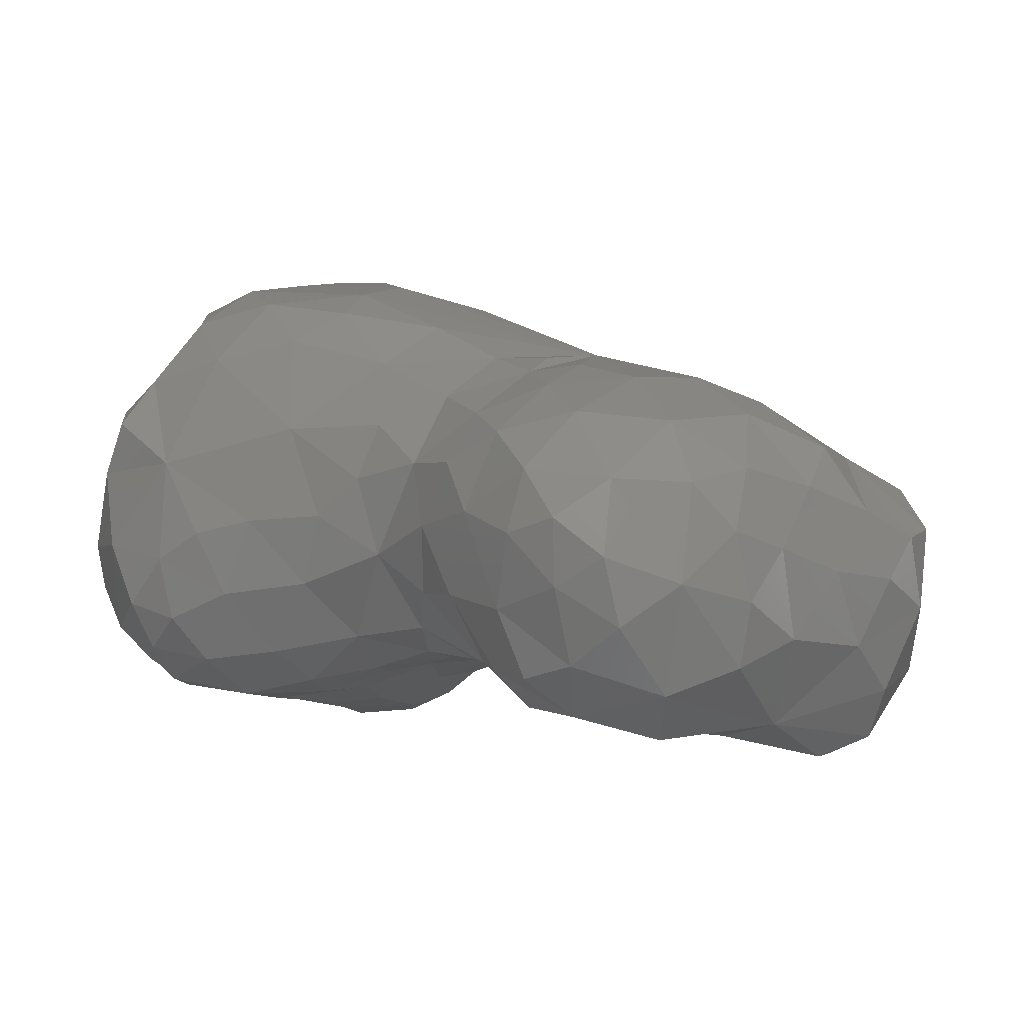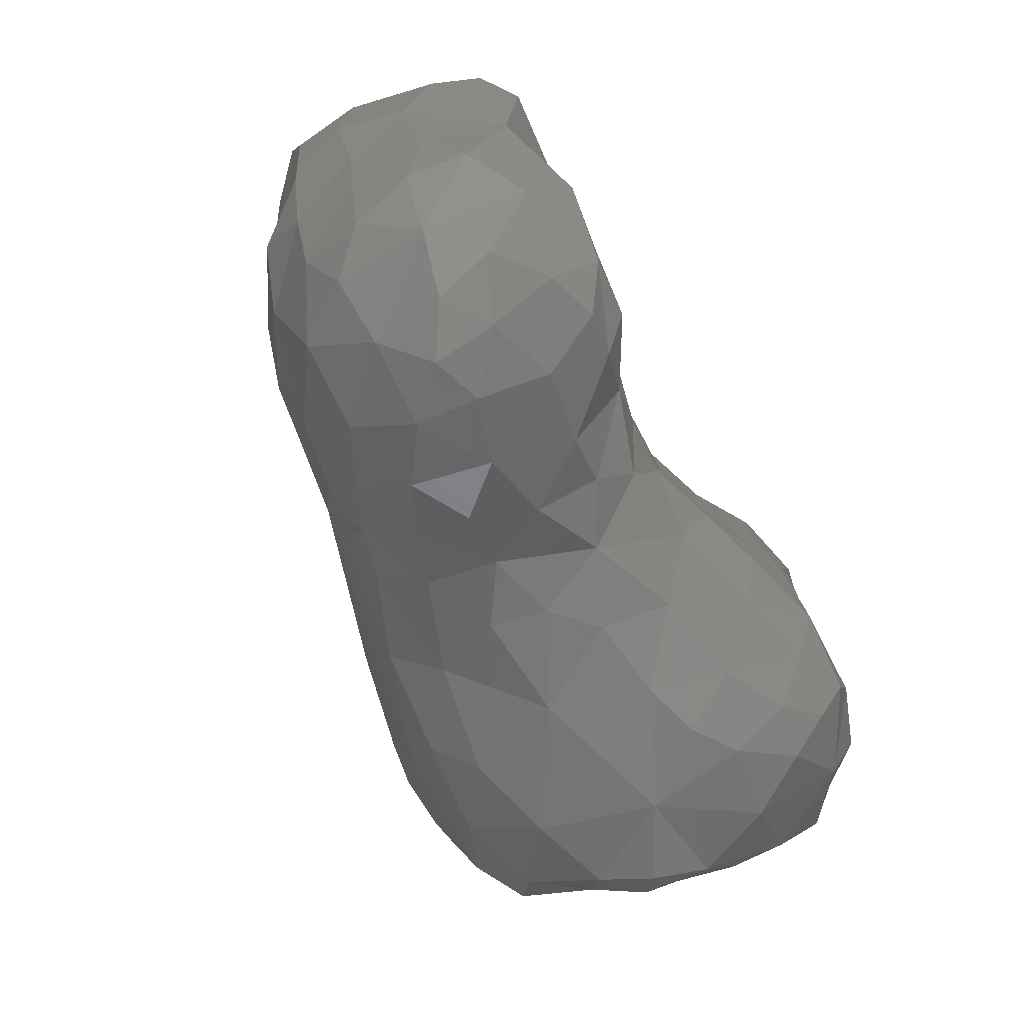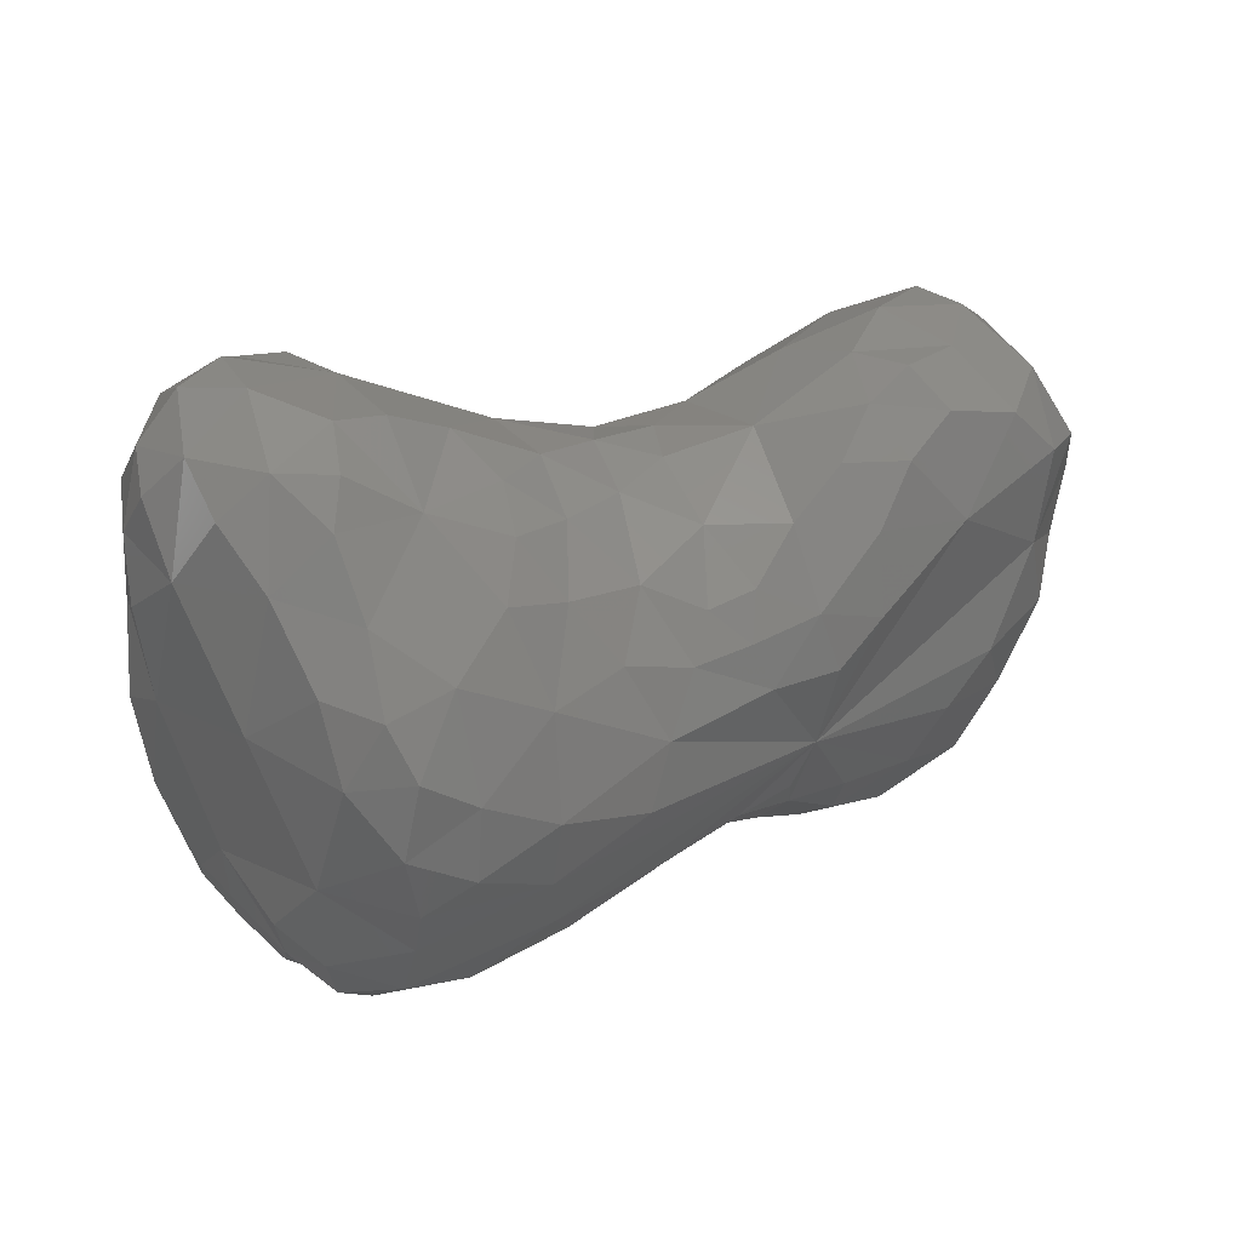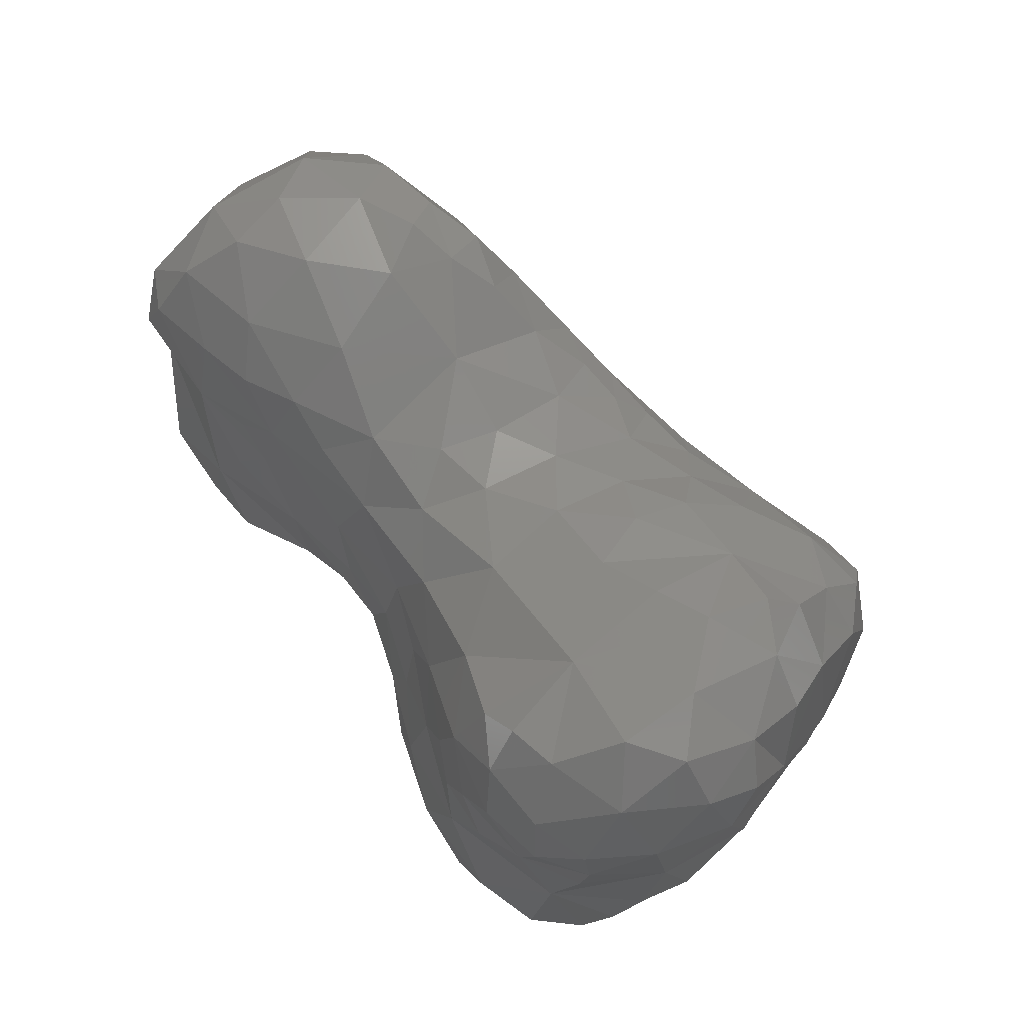
<metadata>
{"format":"stl","ext":"stl","renderer":"f3d","projection":"perspective","resolution":1024,"background":"white","views":[{"elev":-19.7,"azim":36.2,"up":"+Z"},{"elev":-64.2,"azim":132.3,"up":"+Y"},{"elev":34.4,"azim":-8.8,"up":"+Y"},{"elev":72.3,"azim":-110.1,"up":"+Y"}]}
</metadata>
<code>
# stl→obj: 244 verts, 484 faces
v 0.007718 0.001666 -0.003485
v 0.006635 -0.0004124 -0.004365
v 0.007108 0.002137 -0.004132
v 0.007423 0.003292 -0.002679
v 0.006331 0.003252 -0.003575
v 0.006526 0.001327 -0.004571
v 0.006251 0.002212 -0.004308
v 0.007138 -0.002363 -0.003905
v 0.007593 -0.002702 -0.002947
v 0.006974 -0.00382 -0.002812
v 0.007624 -0.001391 -0.003269
v 0.007921 0.0003463 -0.003029
v 0.004919 0.0007671 -0.004075
v 0.006085 -0.002981 -0.004349
v 0.004133 -0.001594 -0.004247
v 0.005406 -0.002123 -0.004801
v 0.00833 0.002025 -0.001986
v 0.005048 0.002497 -0.003717
v 0.00482 0.003529 -0.002791
v 0.006044 -0.004247 -0.00348
v 0.003981 -0.004002 -0.003931
v 0.004962 -0.004078 -0.003898
v 0.003844 -0.004577 -0.002847
v 0.004396 -0.003169 -0.00447
v 0.00317 -0.00372 -0.0036
v 0.00332 -0.002932 -0.004087
v 0.008476 0.00217 -0.0005013
v 0.008594 0.001282 -0.0009296
v 0.008434 0.0006716 -0.001824
v 0.006213 0.004055 -0.002509
v 0.008114 -0.0006613 -0.001974
v 0.007888 -0.002112 -0.001924
v 0.007274 -0.003911 -0.00116
v 0.007665 -0.003234 -0.001893
v 0.006273 -0.004771 -0.001128
v 0.006152 -0.004828 -0.002466
v 0.003319 0.001644 -0.003039
v 0.003942 0.0009414 -0.003506
v 0.004084 0.002711 -0.003193
v 0.00522 -0.00488 -0.002803
v 0.003739 -0.0004283 -0.003802
v 0.003339 0.0003508 -0.003318
v 0.007613 0.0008424 0.000669
v 0.007864 0.002488 0.0004849
v 0.008359 8.834e-05 -0.0007273
v 0.007768 0.003361 -0.0007511
v 0.006717 0.004198 -0.001504
v 0.00803 -0.001339 -0.0006338
v 0.005309 0.004284 -0.001442
v 0.007663 -0.002819 -0.0006605
v 0.003305 0.002856 -0.002473
v 0.00487 -0.005229 -0.000781
v 0.005478 -0.005278 -0.001776
v 0.002422 0.002314 -0.002259
v 0.004528 -0.005229 -0.001837
v 0.002416 -0.001041 -0.003144
v 0.001543 0.0002743 -0.002413
v 0.00223 -0.002774 -0.003075
v 0.001025 -0.0009987 -0.002437
v 0.00249 -0.004104 -0.002224
v 0.00709 0.003352 0.0006731
v 0.007916 -0.000521 0.0003623
v 0.006186 0.004224 -9.987e-05
v 0.007204 -0.001902 0.0007088
v 0.004537 0.004265 -5.767e-05
v 0.006738 -0.00365 0.0001283
v 0.003676 0.0037 -0.001346
v 0.005374 -0.004435 0.0003665
v 0.002104 0.002882 -0.001321
v 0.003414 -0.004919 -0.001129
v 0.001261 0.001828 -0.00187
v 0.001278 -0.001871 -0.002632
v 0.00149 -0.003575 -0.001855
v 0.0005149 -0.00368 -0.0009886
v 0.0008013 -0.002745 -0.00218
v 0.0001853 -0.001764 -0.002289
v -0.0001864 -0.0006007 -0.002069
v -0.0007392 -0.0027 -0.002063
v -0.001208 -0.001602 -0.002334
v 0.005872 0.003774 0.001157
v 0.005285 0.004353 0.0006481
v 0.006799 -0.0007068 0.001422
v 0.002849 0.003451 0.0006039
v 0.001393 0.003103 -0.0002316
v 0.003981 -0.00478 0.0002214
v 0.002812 -0.004637 -3.007e-05
v 0.0005247 0.002763 -0.0009176
v 0.001996 -0.004285 -0.0009167
v -0.0001853 0.0008307 -0.001762
v -0.0006523 0.002218 -0.001327
v -0.001986 0.001397 -0.001721
v -0.00122 -0.003693 -0.001212
v -0.001602 -0.0007425 -0.002142
v -0.001276 0.0001167 -0.001846
v -0.002383 -0.003106 -0.002165
v -0.00222 -0.002223 -0.002536
v -0.002748 1.979e-05 -0.002098
v -0.002736 -0.001291 -0.002482
v -0.004463 -0.0007098 -0.002219
v -0.003831 -0.002314 -0.002577
v -0.005629 -0.002104 -0.002057
v 0.006091 0.002119 0.001765
v 0.006021 -0.001528 0.001811
v 0.003497 -0.0009944 0.003088
v 0.004559 0.004 0.001123
v 0.005503 -0.002782 0.001517
v 0.004303 -0.003768 0.00133
v 0.001364 0.003166 0.0008532
v 0.003051 -0.004125 0.000998
v 0.0003605 0.003216 0.0002609
v 0.001684 -0.004141 0.0003625
v -0.001183 0.003518 -0.0001437
v 0.0003329 -0.004084 0.0003864
v -0.002443 0.003122 -0.001134
v -0.0005968 -0.00407 -0.0001324
v -0.003726 0.0039 -0.001218
v -0.003597 0.004857 0.0004438
v -0.003319 0.001154 -0.002001
v -0.003648 0.002518 -0.001795
v -0.004667 0.003803 -0.001469
v -0.002769 -0.004155 -0.001238
v -0.004005 0.0004827 -0.002121
v -0.004489 0.001481 -0.00196
v -0.005153 0.002671 -0.001714
v -0.00375 -0.003546 -0.002189
v -0.00392 -0.004334 -0.001545
v -0.004741 -0.003983 -0.001888
v -0.004936 -0.003183 -0.002289
v -0.006066 -0.003595 -0.001159
v 0.004556 0.001093 0.002774
v 0.004539 0.002421 0.002363
v 0.005105 0.003315 0.001807
v 0.004007 0.003352 0.00177
v 0.004261 -0.002664 0.00212
v 0.001766 0.002724 0.002227
v 0.003325 -0.002891 0.002149
v 0.0005456 0.003111 0.001704
v -0.0006125 0.00365 0.001288
v 0.002 -0.003608 0.001742
v 0.0007445 -0.003999 0.001362
v -0.002009 0.004424 0.001606
v -0.001076 -0.004349 0.001599
v -0.004309 0.004545 -0.0009185
v -0.005105 0.004752 -0.0005121
v -0.001968 -0.004432 -3.933e-05
v -0.002978 -0.004764 -0.0001755
v -0.005109 0.0005183 -0.001873
v -0.00592 0.00158 -0.001385
v -0.005818 0.003774 -0.00106
v -0.003838 -0.004823 -0.0005274
v -0.006508 -0.0003643 -0.0009482
v -0.006194 0.002793 -0.001195
v -0.004792 -0.004553 -0.001148
v -0.006625 -0.00218 -0.001379
v 0.003787 0.0004676 0.003221
v 0.003476 0.001468 0.003081
v 0.003167 0.002657 0.002283
v 0.002452 0.002006 0.003031
v 0.003199 -0.002144 0.002709
v 0.002351 -0.002614 0.002757
v 0.0004612 -0.003552 0.002799
v -0.001325 0.003989 0.002514
v -0.005298 0.005429 0.0007109
v -0.00627 0.004653 0.0003114
v -0.003614 -0.005019 0.001293
v -0.00673 0.001355 -0.000503
v -0.006777 0.002418 -0.0003771
v -0.006635 0.003486 -0.0004455
v -0.005162 -0.004803 3.007e-05
v -0.007062 -0.002238 -0.0004795
v 0.002646 0.0005582 0.003693
v 0.002312 0.001346 0.003565
v 0.001646 0.00191 0.00335
v 0.0006268 0.002403 0.003243
v -0.0003974 0.00331 0.002664
v 0.0009844 -0.002602 0.003736
v -0.00126 0.00362 0.003524
v -0.00261 0.004341 0.003802
v -0.002974 0.005072 0.002206
v -0.004949 0.005607 0.002061
v -0.005961 0.005427 0.001548
v -0.006973 0.003487 0.0007501
v -0.007218 -0.001259 7.151e-05
v -0.007222 -0.0003937 0.0006158
v -0.007094 0.001504 0.001006
v -0.005457 -0.004781 0.001571
v -0.006439 -0.003994 0.0004845
v -0.006986 -0.003221 -4.945e-05
v 0.001349 0.001295 0.003937
v 0.000886 0.0004146 0.004572
v 0.0002202 0.001681 0.004301
v -0.0005591 0.002703 0.003974
v -0.0006748 -0.003372 0.004202
v -0.003774 0.005391 0.002811
v -0.001332 -0.004074 0.003536
v -0.006641 0.004633 0.001769
v -0.004699 -0.005185 0.002293
v -0.005835 -0.003843 0.002553
v -0.006397 -0.003685 0.001589
v -0.006359 -0.002843 0.002388
v -0.007004 -0.001965 0.001259
v -0.007208 -4.185e-05 0.001508
v -0.005971 -0.001492 0.003732
v -0.0009344 -1.979e-05 0.00576
v -0.0009405 0.001621 0.005187
v -0.001528 0.003095 0.004562
v -0.0009728 -0.002512 0.005009
v -0.003758 0.005148 0.003921
v -0.002286 -0.003783 0.004678
v -0.004734 0.00513 0.003695
v -0.005927 0.004982 0.00282
v -0.002813 -0.004599 0.003349
v -0.006603 0.00429 0.002671
v -0.006272 0.003267 0.003432
v -0.004284 -0.004786 0.003211
v -0.006954 0.003401 0.002156
v -0.005162 -0.004668 0.002798
v -0.00514 -0.003378 0.004098
v -0.005919 -0.002911 0.003151
v -0.006737 0.0007012 0.002732
v 0.0005344 -0.000591 0.004971
v -0.002151 0.0008602 0.006295
v -0.002395 0.002547 0.005653
v -0.003922 0.00456 0.00452
v -0.003575 0.003474 0.005333
v -0.005554 0.004464 0.003816
v -0.003836 -0.004028 0.004597
v -0.004383 -0.003332 0.005212
v -0.00542 0.001375 0.004794
v -0.006944 0.002288 0.002498
v -0.001076 -0.001199 0.005691
v -0.003035 0.001505 0.006474
v -0.003445 0.002379 0.006146
v -0.002263 -0.0003655 0.006468
v -0.004339 0.002552 0.005665
v -0.004094 0.001292 0.006187
v -0.004906 0.003686 0.004673
v -0.003387 -0.003117 0.005527
v -0.003197 -0.001922 0.006047
v -0.004543 -0.002455 0.005576
v -0.005262 -0.002021 0.005004
v -0.004583 -0.0007458 0.005828
v -0.00331 0.0002311 0.006599
v -0.003121 -0.0009212 0.006475
f 1 2 3
f 1 3 4
f 3 5 4
f 2 6 3
f 7 3 6
f 3 7 5
f 8 9 10
f 2 11 8
f 9 8 11
f 2 12 11
f 6 2 13
f 6 13 7
f 8 10 14
f 8 14 2
f 13 2 15
f 16 2 14
f 2 16 15
f 4 17 1
f 12 1 17
f 1 12 2
f 7 13 18
f 5 18 19
f 7 18 5
f 14 10 20
f 21 22 23
f 24 16 14
f 22 24 14
f 21 24 22
f 24 15 16
f 23 25 21
f 21 25 24
f 24 25 26
f 24 26 15
f 27 28 17
f 17 28 29
f 29 12 17
f 5 30 4
f 31 32 11
f 12 29 31
f 12 31 11
f 5 19 30
f 33 10 34
f 10 9 34
f 9 32 34
f 32 9 11
f 33 35 10
f 36 10 35
f 20 10 36
f 37 13 38
f 37 18 13
f 18 39 19
f 18 37 39
f 14 20 22
f 20 40 22
f 20 36 40
f 22 40 23
f 15 41 13
f 41 42 13
f 43 27 44
f 27 43 28
f 45 29 28
f 45 28 43
f 46 27 17
f 4 46 17
f 47 4 30
f 47 46 4
f 45 48 31
f 29 45 31
f 30 49 47
f 34 50 33
f 32 48 50
f 34 32 50
f 48 32 31
f 19 49 30
f 37 51 39
f 51 19 39
f 52 53 35
f 53 40 36
f 53 36 35
f 13 42 38
f 42 37 38
f 51 37 54
f 53 52 55
f 53 55 40
f 23 40 55
f 41 56 42
f 42 56 57
f 58 56 15
f 15 56 41
f 57 56 59
f 23 60 25
f 25 58 26
f 60 58 25
f 15 26 58
f 46 44 27
f 44 46 61
f 45 43 62
f 46 47 63
f 63 61 46
f 48 64 50
f 64 48 62
f 48 45 62
f 49 63 47
f 49 65 63
f 64 66 50
f 33 50 66
f 66 35 33
f 49 67 65
f 19 67 49
f 68 35 66
f 51 67 19
f 51 69 67
f 69 51 54
f 55 52 70
f 42 57 37
f 71 54 37
f 54 71 69
f 55 70 23
f 59 56 72
f 70 60 23
f 60 73 58
f 73 74 75
f 58 73 75
f 72 56 58
f 75 72 58
f 76 72 75
f 59 76 77
f 59 72 76
f 59 77 57
f 74 78 75
f 75 78 76
f 76 78 79
f 76 79 77
f 61 63 80
f 80 63 81
f 64 62 82
f 62 43 82
f 81 63 65
f 67 83 65
f 69 83 67
f 69 84 83
f 85 52 68
f 68 52 35
f 70 52 85
f 85 86 70
f 57 71 37
f 69 71 87
f 87 84 69
f 86 88 70
f 89 71 57
f 87 71 90
f 90 71 89
f 88 60 70
f 73 60 88
f 73 88 74
f 77 89 57
f 89 91 90
f 74 92 78
f 93 77 79
f 93 94 77
f 95 78 92
f 96 78 95
f 96 79 78
f 94 93 97
f 93 98 97
f 93 79 98
f 96 98 79
f 97 98 99
f 96 95 100
f 96 100 98
f 99 98 100
f 99 100 101
f 102 43 44
f 61 102 44
f 103 64 82
f 104 103 82
f 104 82 43
f 102 104 43
f 102 61 80
f 81 105 80
f 65 105 81
f 65 83 105
f 64 106 66
f 107 68 106
f 106 68 66
f 84 108 83
f 107 85 68
f 107 109 85
f 84 110 108
f 85 109 86
f 110 84 87
f 109 111 86
f 88 86 111
f 110 87 112
f 112 87 90
f 111 74 88
f 113 74 111
f 77 94 89
f 91 89 94
f 112 90 114
f 90 91 114
f 113 115 74
f 74 115 92
f 91 94 97
f 116 117 114
f 97 118 91
f 91 119 114
f 91 118 119
f 114 119 116
f 120 116 119
f 95 92 121
f 99 122 97
f 123 118 122
f 97 122 118
f 118 123 119
f 119 123 124
f 119 124 120
f 125 121 126
f 125 95 121
f 125 100 95
f 125 126 127
f 125 128 100
f 127 128 125
f 128 101 100
f 128 127 129
f 128 129 101
f 102 130 104
f 102 131 130
f 80 132 102
f 102 132 131
f 105 132 80
f 132 133 131
f 83 133 105
f 105 133 132
f 103 106 64
f 103 104 106
f 134 107 106
f 106 104 134
f 108 135 83
f 104 136 134
f 136 107 134
f 136 109 107
f 137 135 108
f 108 110 137
f 110 138 137
f 136 139 109
f 109 139 111
f 139 140 111
f 112 117 141
f 138 112 141
f 112 138 110
f 140 113 111
f 142 113 140
f 114 117 112
f 115 113 142
f 143 117 116
f 143 144 117
f 145 115 142
f 115 145 92
f 120 143 116
f 144 143 120
f 145 121 92
f 146 121 145
f 122 147 123
f 148 124 123
f 123 147 148
f 124 149 120
f 144 120 149
f 121 150 126
f 121 146 150
f 147 122 99
f 148 147 151
f 152 124 148
f 124 152 149
f 126 150 153
f 127 126 153
f 101 151 99
f 151 147 99
f 127 153 129
f 101 129 154
f 101 154 151
f 130 155 104
f 156 130 131
f 130 156 155
f 131 157 156
f 133 157 131
f 83 157 133
f 156 157 158
f 158 157 135
f 157 83 135
f 159 136 104
f 159 160 136
f 139 160 161
f 160 139 136
f 161 140 139
f 141 162 138
f 161 142 140
f 144 163 117
f 144 164 163
f 165 146 145
f 165 145 142
f 144 149 164
f 165 150 146
f 151 166 148
f 167 152 148
f 167 148 166
f 168 152 167
f 168 149 152
f 164 149 168
f 169 150 165
f 169 153 150
f 129 153 169
f 129 170 154
f 151 154 170
f 155 171 104
f 171 155 156
f 171 156 172
f 158 172 156
f 173 172 158
f 173 135 174
f 173 158 135
f 104 160 159
f 175 174 137
f 174 135 137
f 138 175 137
f 161 160 176
f 175 138 162
f 177 175 162
f 178 177 162
f 178 162 141
f 179 141 117
f 179 178 141
f 163 180 117
f 181 163 164
f 163 181 180
f 167 182 168
f 164 168 182
f 183 184 151
f 183 151 170
f 151 185 166
f 184 185 151
f 166 185 167
f 165 186 169
f 186 187 169
f 169 187 129
f 129 187 188
f 188 170 129
f 172 189 171
f 173 189 172
f 174 189 173
f 171 190 104
f 190 171 189
f 189 191 190
f 191 189 174
f 191 174 192
f 174 175 192
f 104 176 160
f 175 177 192
f 176 193 161
f 194 178 179
f 179 117 194
f 193 195 161
f 195 142 161
f 180 194 117
f 181 164 196
f 196 164 182
f 197 186 165
f 186 198 199
f 198 200 199
f 184 183 201
f 184 201 202
f 202 185 184
f 167 185 182
f 186 199 187
f 201 199 200
f 201 187 199
f 201 200 203
f 170 201 183
f 188 187 201
f 188 201 170
f 204 190 205
f 205 190 191
f 205 191 192
f 206 192 177
f 205 192 206
f 177 178 206
f 207 176 104
f 207 193 176
f 178 194 208
f 195 193 209
f 207 209 193
f 194 180 210
f 210 208 194
f 181 211 180
f 180 211 210
f 212 142 195
f 213 214 211
f 196 213 211
f 211 181 196
f 212 165 142
f 215 165 212
f 214 213 216
f 216 196 182
f 216 213 196
f 217 197 215
f 165 215 197
f 218 198 217
f 218 217 215
f 218 219 198
f 182 185 216
f 197 217 186
f 186 217 198
f 200 198 219
f 200 219 203
f 201 203 220
f 202 201 220
f 220 185 202
f 221 104 190
f 190 204 221
f 204 205 222
f 205 223 222
f 206 223 205
f 178 224 225
f 178 208 224
f 210 224 208
f 211 226 210
f 227 212 209
f 209 212 195
f 214 226 211
f 212 227 215
f 218 227 228
f 220 229 214
f 220 214 230
f 216 230 214
f 215 227 218
f 218 203 219
f 203 229 220
f 185 220 230
f 185 230 216
f 178 223 206
f 221 231 104
f 221 204 231
f 223 232 222
f 223 233 232
f 223 225 233
f 223 178 225
f 231 207 104
f 231 204 234
f 234 204 222
f 235 233 225
f 233 235 236
f 237 225 224
f 235 225 237
f 210 237 224
f 238 209 207
f 207 231 239
f 207 239 238
f 235 229 236
f 229 235 237
f 226 237 210
f 228 227 238
f 238 227 209
f 238 239 240
f 240 228 238
f 214 229 237
f 237 226 214
f 218 240 241
f 228 240 218
f 242 203 241
f 203 242 229
f 241 203 218
f 222 232 243
f 234 244 231
f 244 239 231
f 243 234 222
f 243 244 234
f 243 242 244
f 236 243 232
f 242 243 236
f 236 232 233
f 242 239 244
f 242 240 239
f 242 236 229
f 241 240 242

</code>
